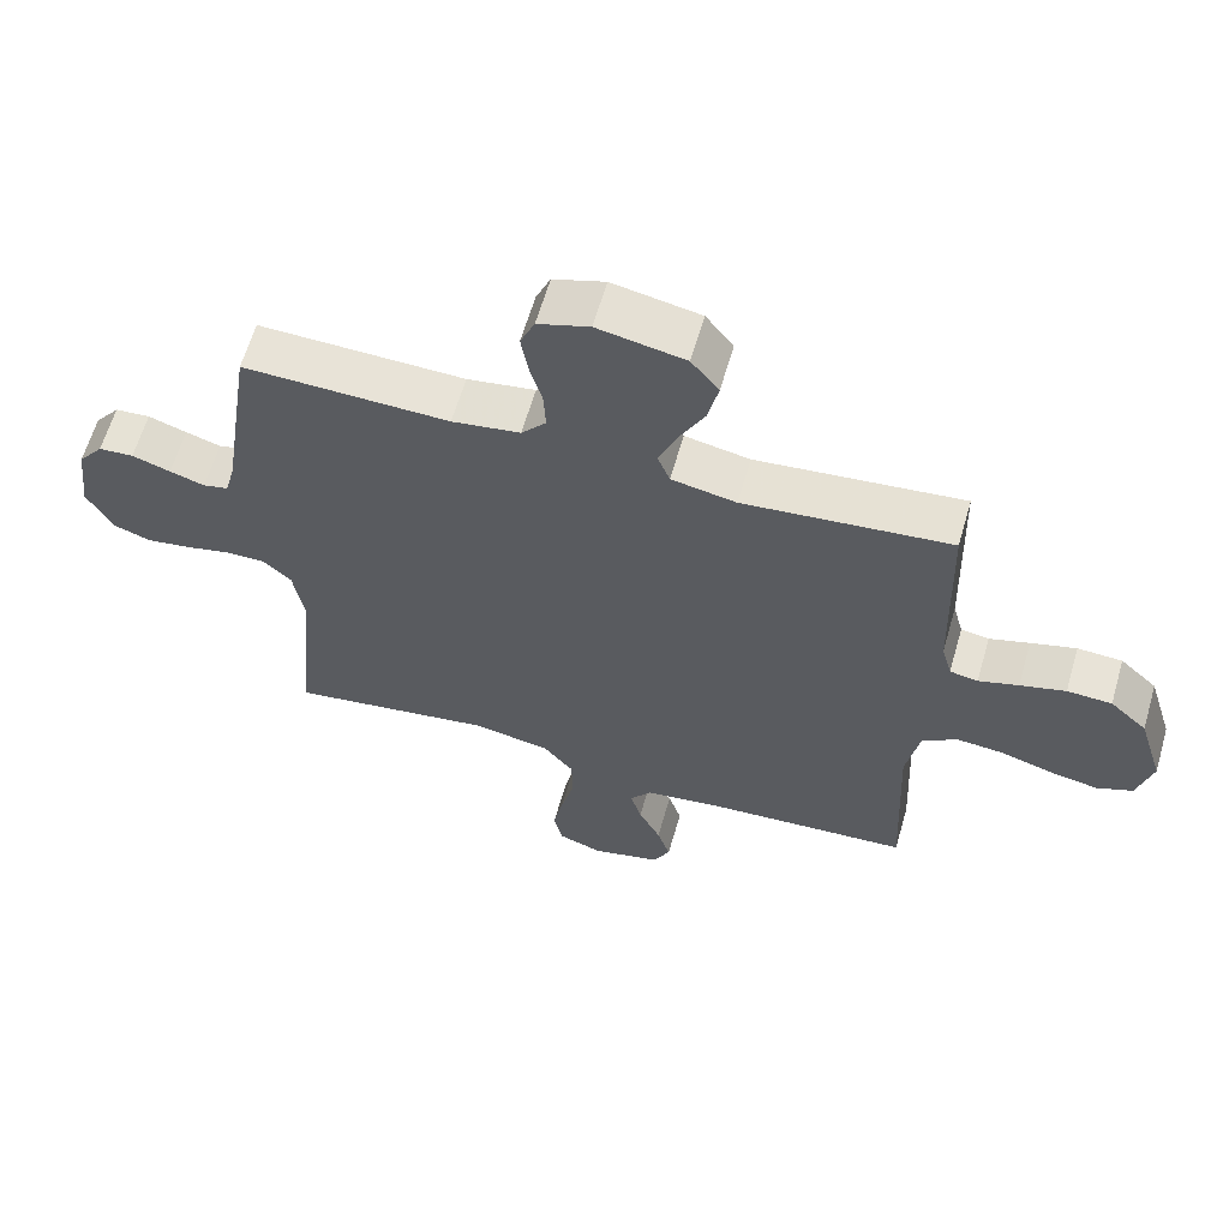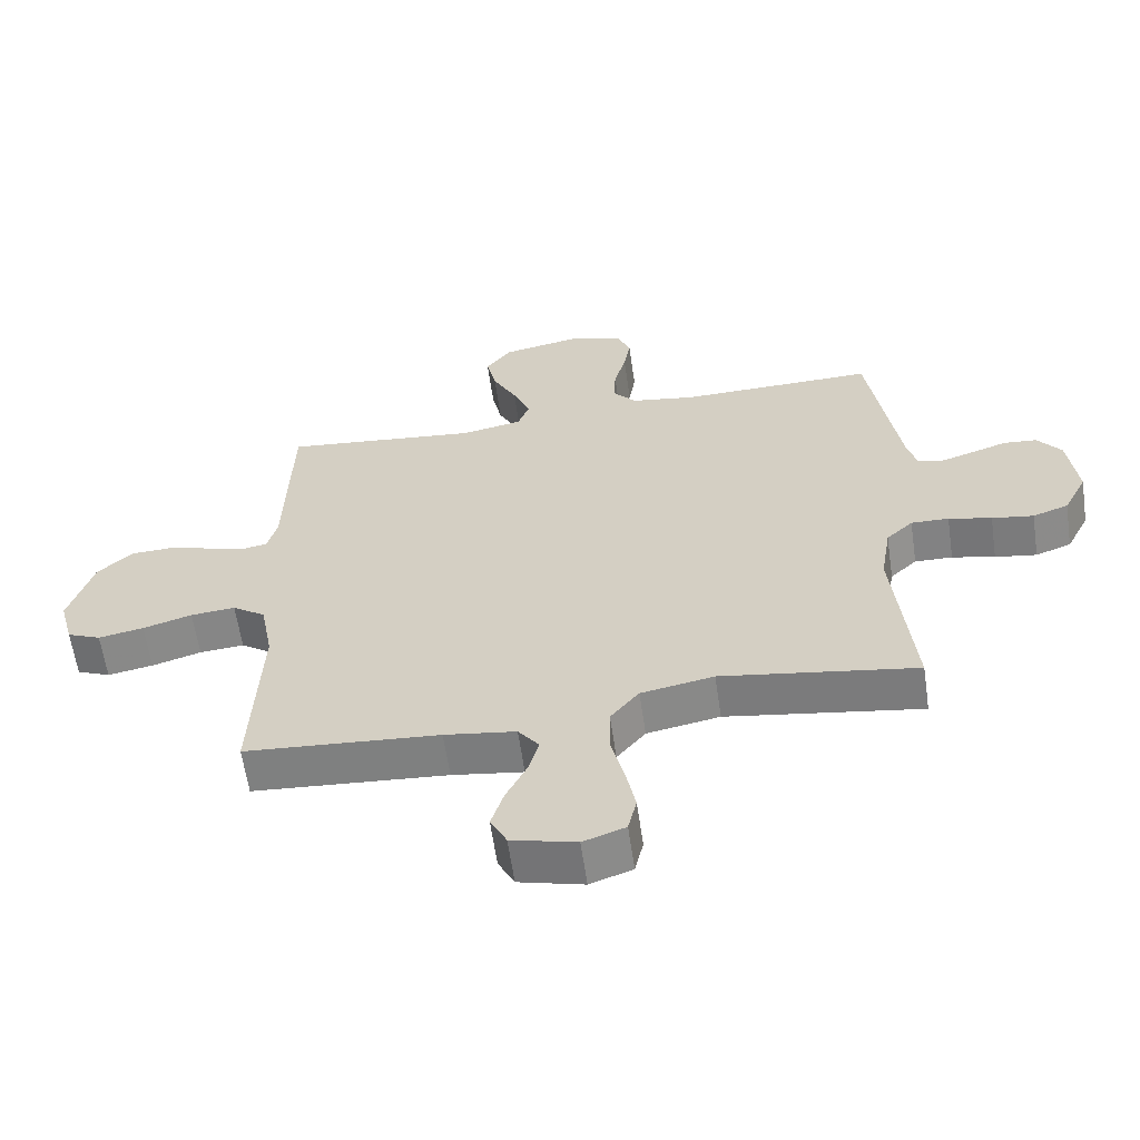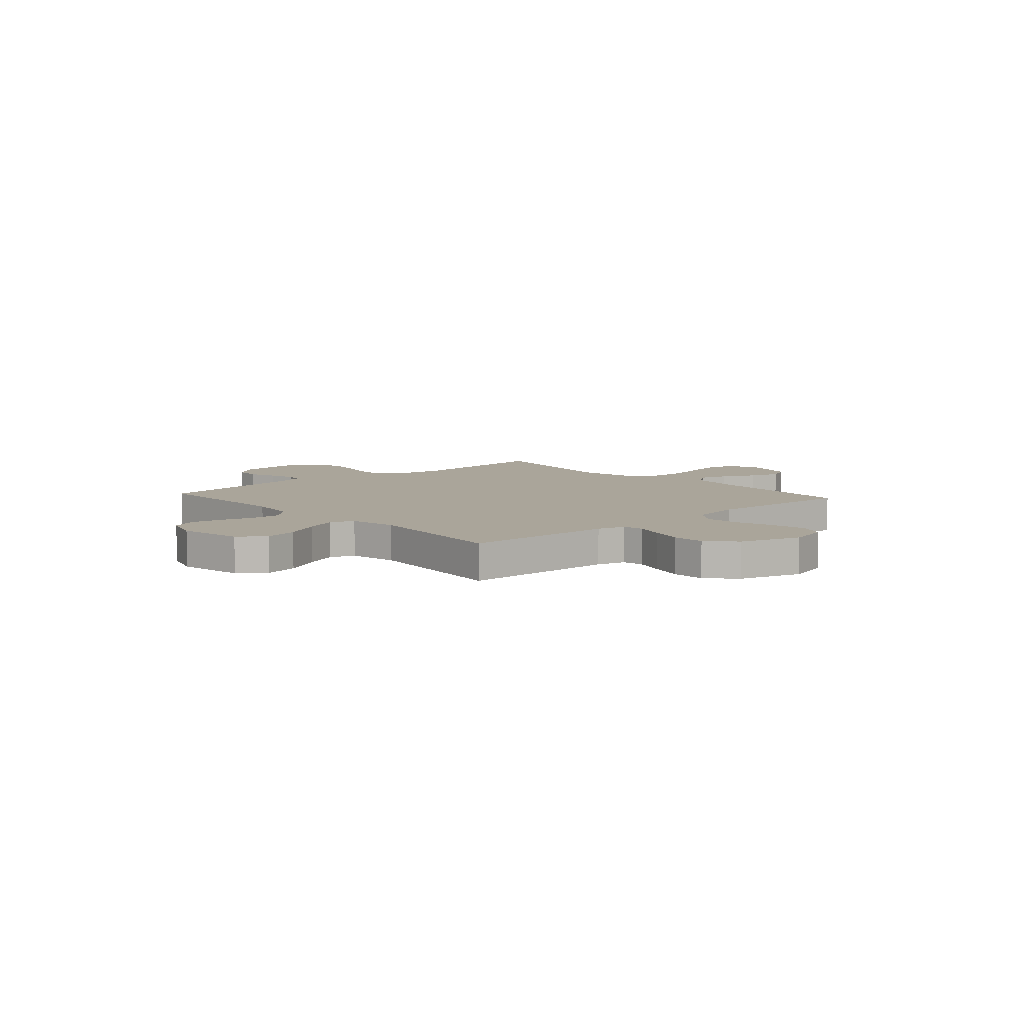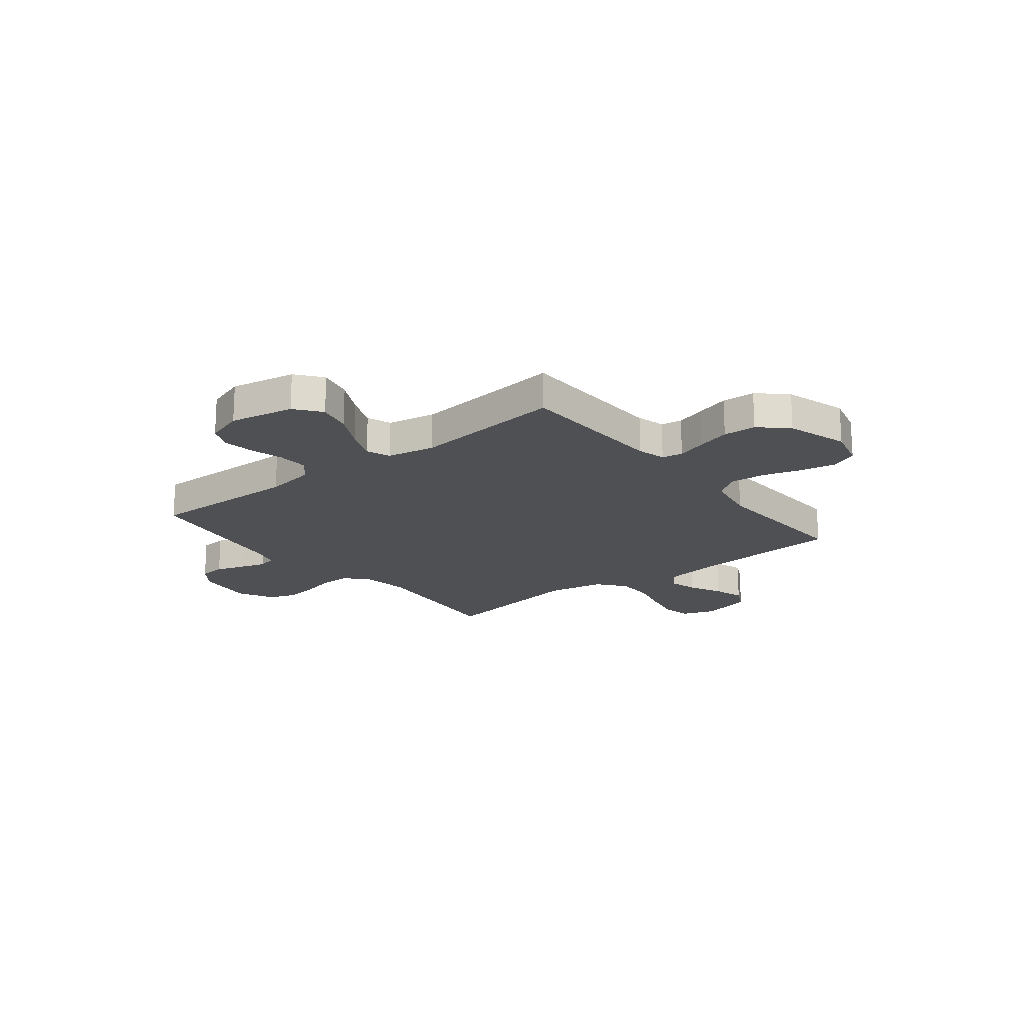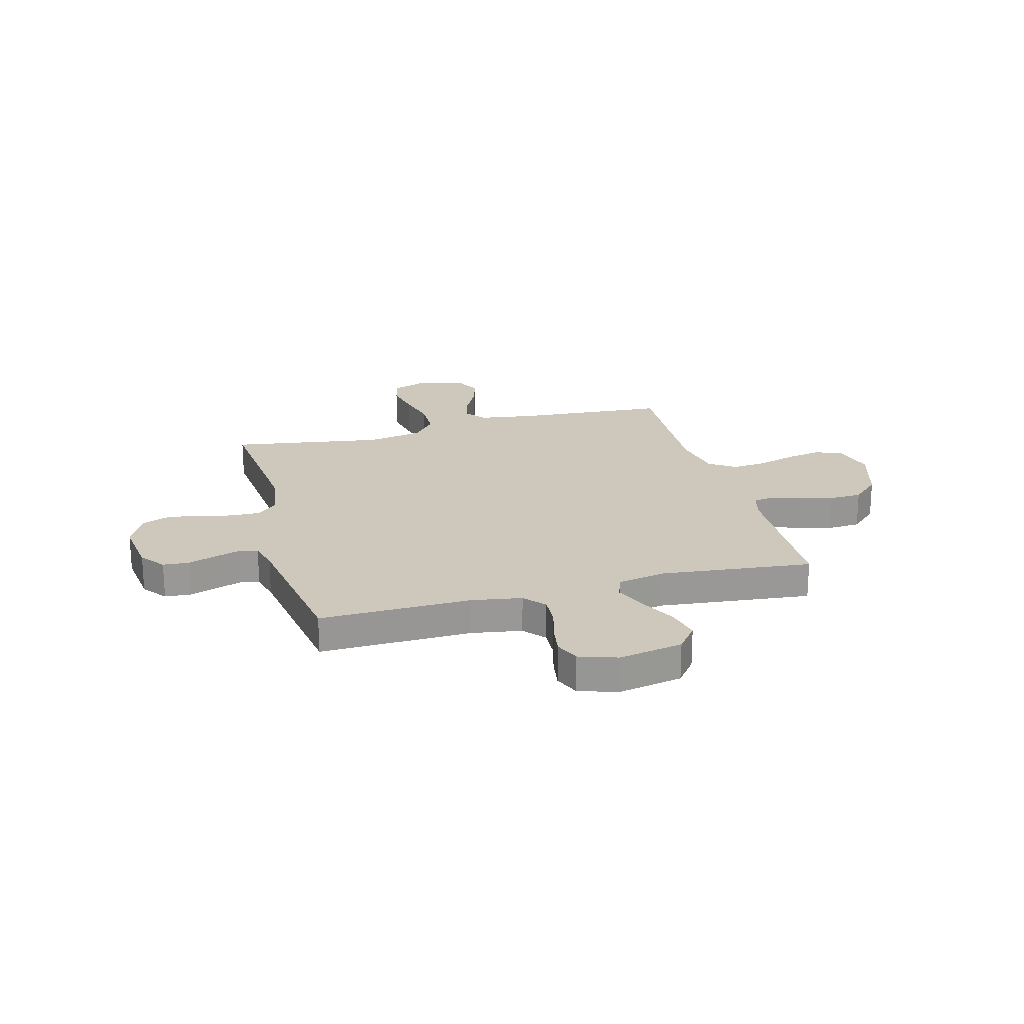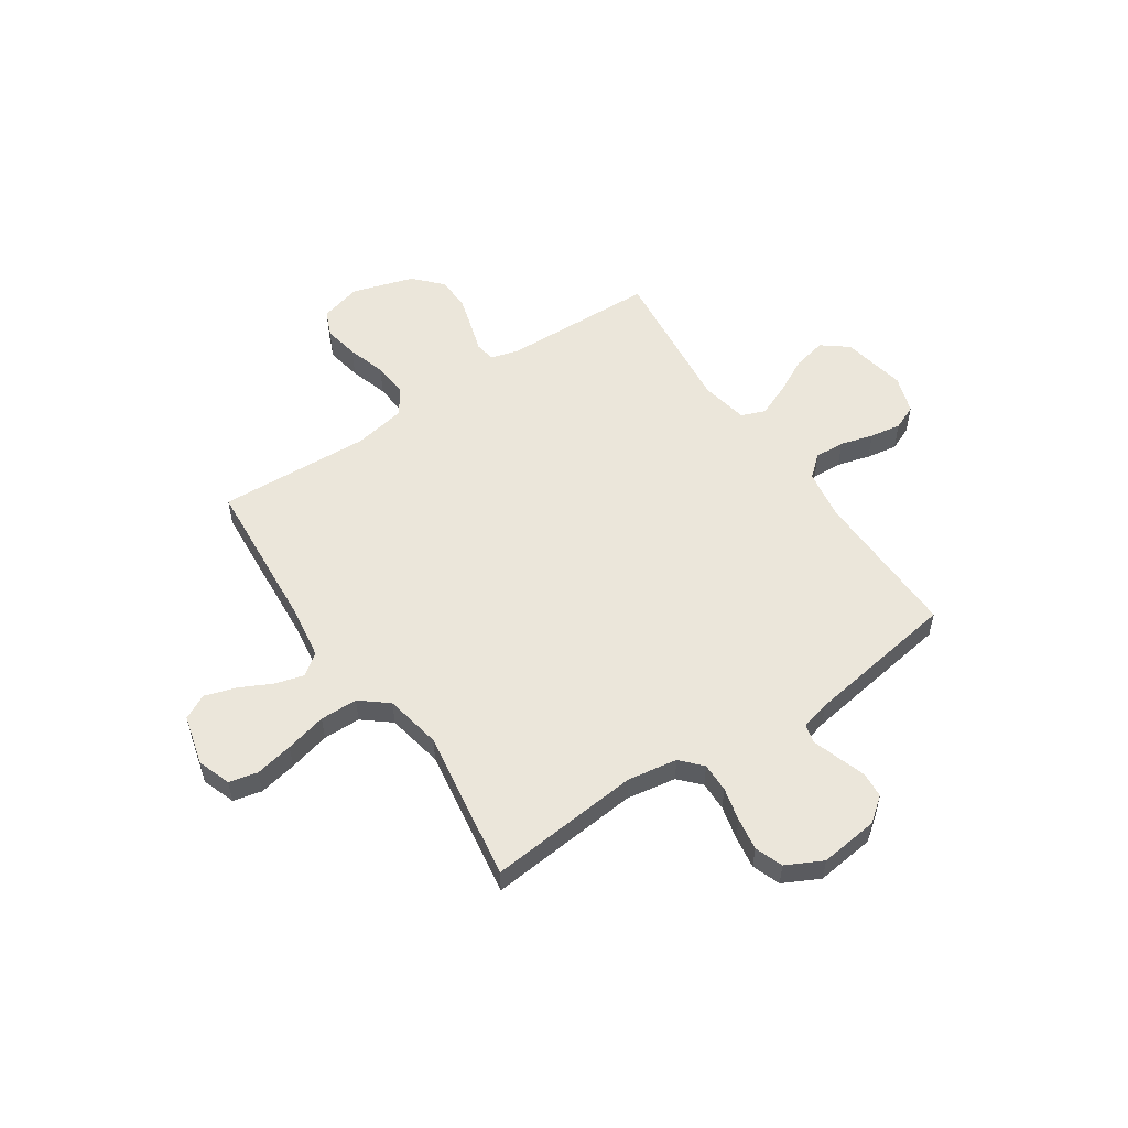
<metadata>
{"format":"obj","ext":"obj","renderer":"f3d","projection":"perspective","resolution":1024,"background":"white","views":[{"elev":62.3,"azim":16.1,"up":"+Z"},{"elev":-61.1,"azim":-171.8,"up":"+Z"},{"elev":7.6,"azim":48.2,"up":"+Y"},{"elev":-18.9,"azim":38.4,"up":"+Y"},{"elev":21.8,"azim":-15.1,"up":"+Y"},{"elev":54.7,"azim":-123.9,"up":"+Y"}]}
</metadata>
<code>
v 0.5 0.07 -0.5
v 0.2 0.07 -0.522
v 0.09 0.07 -0.538
v 0.058 0.07 -0.58
v 0.074 0.07 -0.637
v 0.106 0.07 -0.701
v 0.125 0.07 -0.762
v 0.1 0.07 -0.811
v 0 0.07 -0.837
v -0.065 0.07 -0.814
v -0.078 0.07 -0.758
v -0.063 0.07 -0.683
v -0.043 0.07 -0.602
v -0.044 0.07 -0.528
v -0.088 0.07 -0.474
v -0.2 0.07 -0.453
v -0.5 0.07 -0.5
v -0.471 0.07 -0.2
v -0.487 0.07 -0.102
v -0.528 0.07 -0.064
v -0.586 0.07 -0.065
v -0.652 0.07 -0.081
v -0.716 0.07 -0.091
v -0.771 0.07 -0.071
v -0.807 0.07 0
v -0.793 0.07 0.116
v -0.756 0.07 0.164
v -0.705 0.07 0.168
v -0.649 0.07 0.149
v -0.598 0.07 0.133
v -0.561 0.07 0.142
v -0.546 0.07 0.2
v -0.5 0.07 0.5
v -0.2 0.07 0.494
v -0.101 0.07 0.51
v -0.065 0.07 0.552
v -0.068 0.07 0.611
v -0.086 0.07 0.676
v -0.096 0.07 0.737
v -0.075 0.07 0.786
v 0 0.07 0.811
v 0.127 0.07 0.787
v 0.167 0.07 0.736
v 0.152 0.07 0.669
v 0.115 0.07 0.598
v 0.088 0.07 0.533
v 0.106 0.07 0.486
v 0.2 0.07 0.468
v 0.5 0.07 0.5
v 0.509 0.07 0.2
v 0.524 0.07 0.144
v 0.565 0.07 0.137
v 0.623 0.07 0.155
v 0.689 0.07 0.174
v 0.754 0.07 0.171
v 0.808 0.07 0.121
v 0.845 0.07 0
v 0.823 0.07 -0.082
v 0.771 0.07 -0.104
v 0.701 0.07 -0.091
v 0.625 0.07 -0.068
v 0.556 0.07 -0.062
v 0.505 0.07 -0.097
v 0.486 0.07 -0.2
v 0.5 0 -0.5
v 0.2 0 -0.522
v 0.09 0 -0.538
v 0.058 0 -0.58
v 0.074 0 -0.637
v 0.106 0 -0.701
v 0.125 0 -0.762
v 0.1 0 -0.811
v 0 0 -0.837
v -0.065 0 -0.814
v -0.078 0 -0.758
v -0.063 0 -0.683
v -0.043 0 -0.602
v -0.044 0 -0.528
v -0.088 0 -0.474
v -0.2 0 -0.453
v -0.5 0 -0.5
v -0.471 0 -0.2
v -0.487 0 -0.102
v -0.528 0 -0.064
v -0.586 0 -0.065
v -0.652 0 -0.081
v -0.716 0 -0.091
v -0.771 0 -0.071
v -0.807 0 0
v -0.793 0 0.116
v -0.756 0 0.164
v -0.705 0 0.168
v -0.649 0 0.149
v -0.598 0 0.133
v -0.561 0 0.142
v -0.546 0 0.2
v -0.5 0 0.5
v -0.2 0 0.494
v -0.101 0 0.51
v -0.065 0 0.552
v -0.068 0 0.611
v -0.086 0 0.676
v -0.096 0 0.737
v -0.075 0 0.786
v 0 0 0.811
v 0.127 0 0.787
v 0.167 0 0.736
v 0.152 0 0.669
v 0.115 0 0.598
v 0.088 0 0.533
v 0.106 0 0.486
v 0.2 0 0.468
v 0.5 0 0.5
v 0.509 0 0.2
v 0.524 0 0.144
v 0.565 0 0.137
v 0.623 0 0.155
v 0.689 0 0.174
v 0.754 0 0.171
v 0.808 0 0.121
v 0.845 0 0
v 0.823 0 -0.082
v 0.771 0 -0.104
v 0.701 0 -0.091
v 0.625 0 -0.068
v 0.556 0 -0.062
v 0.505 0 -0.097
v 0.486 0 -0.2
f 58 59 60 61
f 58 61 62
f 57 58 62
f 56 57 62
f 55 56 62 63
f 52 53 54 55
f 48 49 50
f 47 48 50 51
f 42 43 44 45
f 42 45 46
f 41 42 46
f 40 41 46
f 37 38 39 40
f 36 37 40 46
f 35 36 46 47
f 32 33 34
f 31 32 34 35
f 26 27 28 29
f 26 29 30
f 25 26 30
f 24 25 30 31
f 21 22 23 24
f 16 17 18
f 15 16 18 19
f 10 11 12 13
f 8 9 10 13
f 8 13 14
f 5 6 7 8
f 4 5 8 14
f 3 4 14 15
f 64 1 2
f 63 64 2 3
f 52 55 63 3
f 31 35 47 51
f 21 24 31 51
f 20 21 51 52
f 19 20 52 3
f 3 15 19
f 125 124 123 122
f 126 125 122
f 126 122 121
f 126 121 120
f 127 126 120 119
f 119 118 117 116
f 114 113 112
f 115 114 112 111
f 109 108 107 106
f 110 109 106
f 110 106 105
f 110 105 104
f 104 103 102 101
f 110 104 101 100
f 111 110 100 99
f 98 97 96
f 99 98 96 95
f 93 92 91 90
f 94 93 90
f 94 90 89
f 95 94 89 88
f 88 87 86 85
f 82 81 80
f 83 82 80 79
f 77 76 75 74
f 77 74 73 72
f 78 77 72
f 72 71 70 69
f 78 72 69 68
f 79 78 68 67
f 66 65 128
f 67 66 128 127
f 67 127 119 116
f 115 111 99 95
f 115 95 88 85
f 116 115 85 84
f 67 116 84 83
f 83 79 67
f 1 65 66 2
f 2 66 67 3
f 3 67 68 4
f 4 68 69 5
f 5 69 70 6
f 6 70 71 7
f 7 71 72 8
f 8 72 73 9
f 9 73 74 10
f 10 74 75 11
f 11 75 76 12
f 12 76 77 13
f 13 77 78 14
f 14 78 79 15
f 15 79 80 16
f 16 80 81 17
f 17 81 82 18
f 18 82 83 19
f 19 83 84 20
f 20 84 85 21
f 21 85 86 22
f 22 86 87 23
f 23 87 88 24
f 24 88 89 25
f 25 89 90 26
f 26 90 91 27
f 27 91 92 28
f 28 92 93 29
f 29 93 94 30
f 30 94 95 31
f 31 95 96 32
f 32 96 97 33
f 33 97 98 34
f 34 98 99 35
f 35 99 100 36
f 36 100 101 37
f 37 101 102 38
f 38 102 103 39
f 39 103 104 40
f 40 104 105 41
f 41 105 106 42
f 42 106 107 43
f 43 107 108 44
f 44 108 109 45
f 45 109 110 46
f 46 110 111 47
f 47 111 112 48
f 48 112 113 49
f 49 113 114 50
f 50 114 115 51
f 51 115 116 52
f 52 116 117 53
f 53 117 118 54
f 54 118 119 55
f 55 119 120 56
f 56 120 121 57
f 57 121 122 58
f 58 122 123 59
f 59 123 124 60
f 60 124 125 61
f 61 125 126 62
f 62 126 127 63
f 63 127 128 64
f 64 128 65 1

</code>
